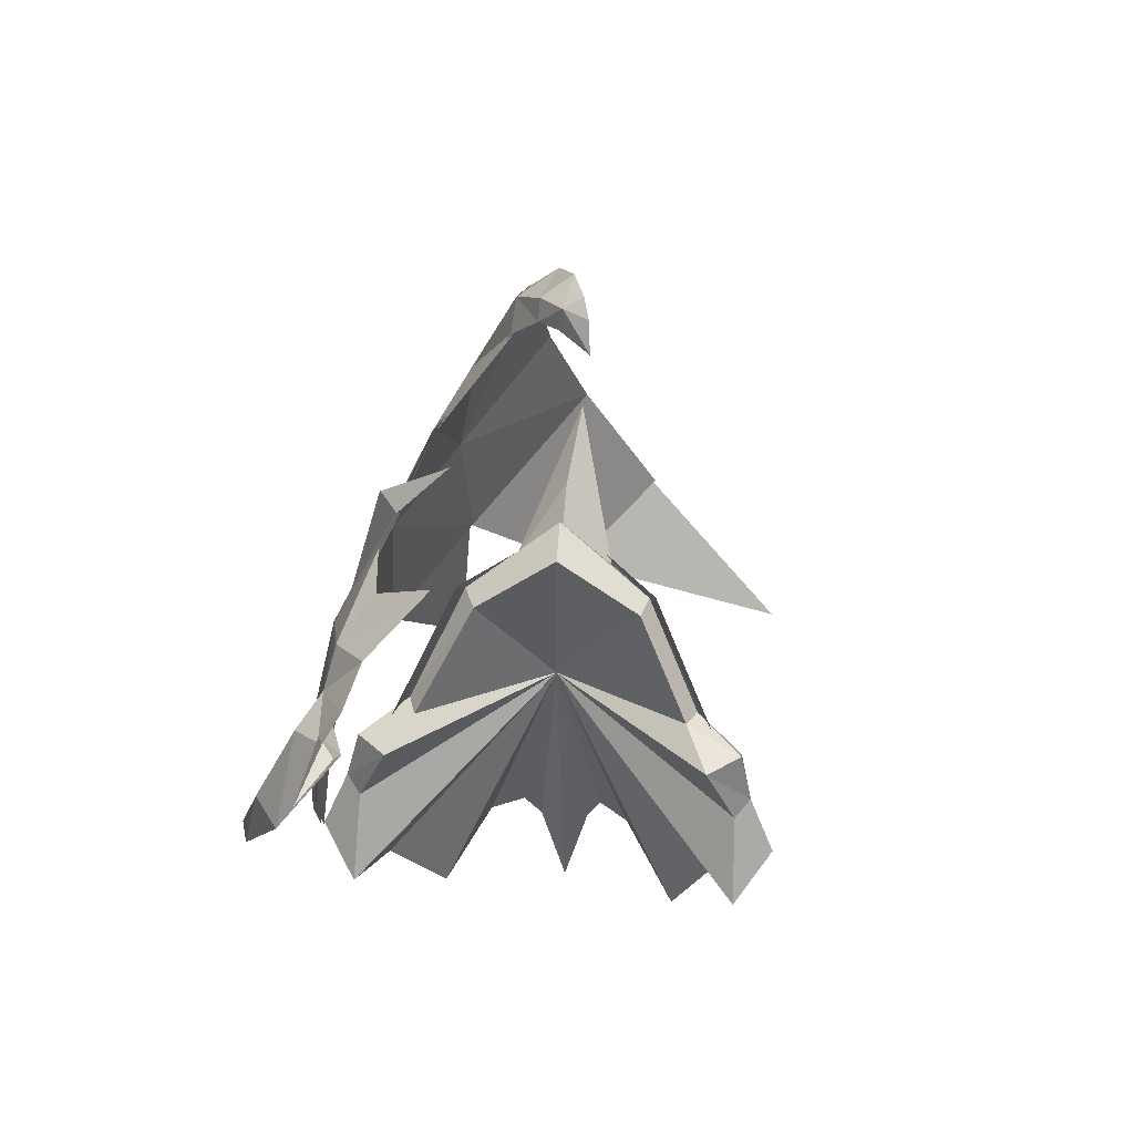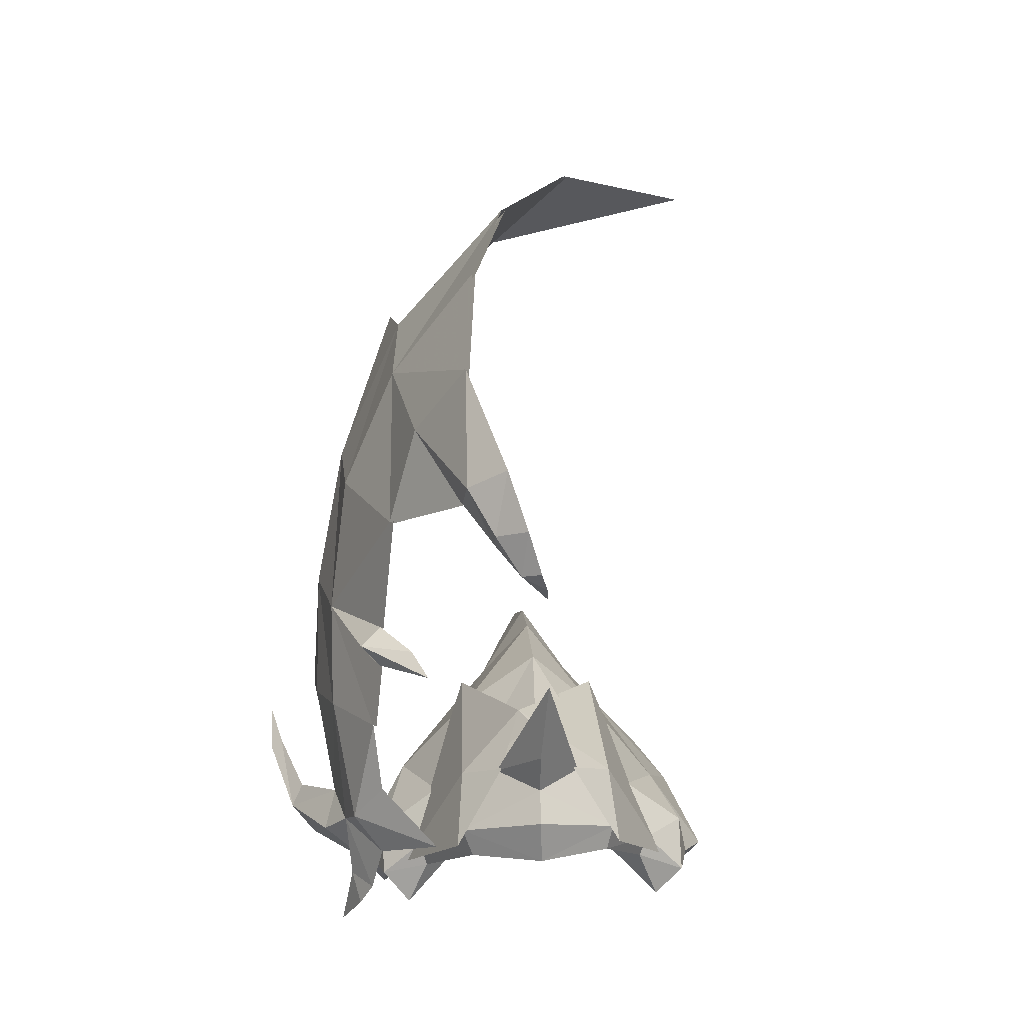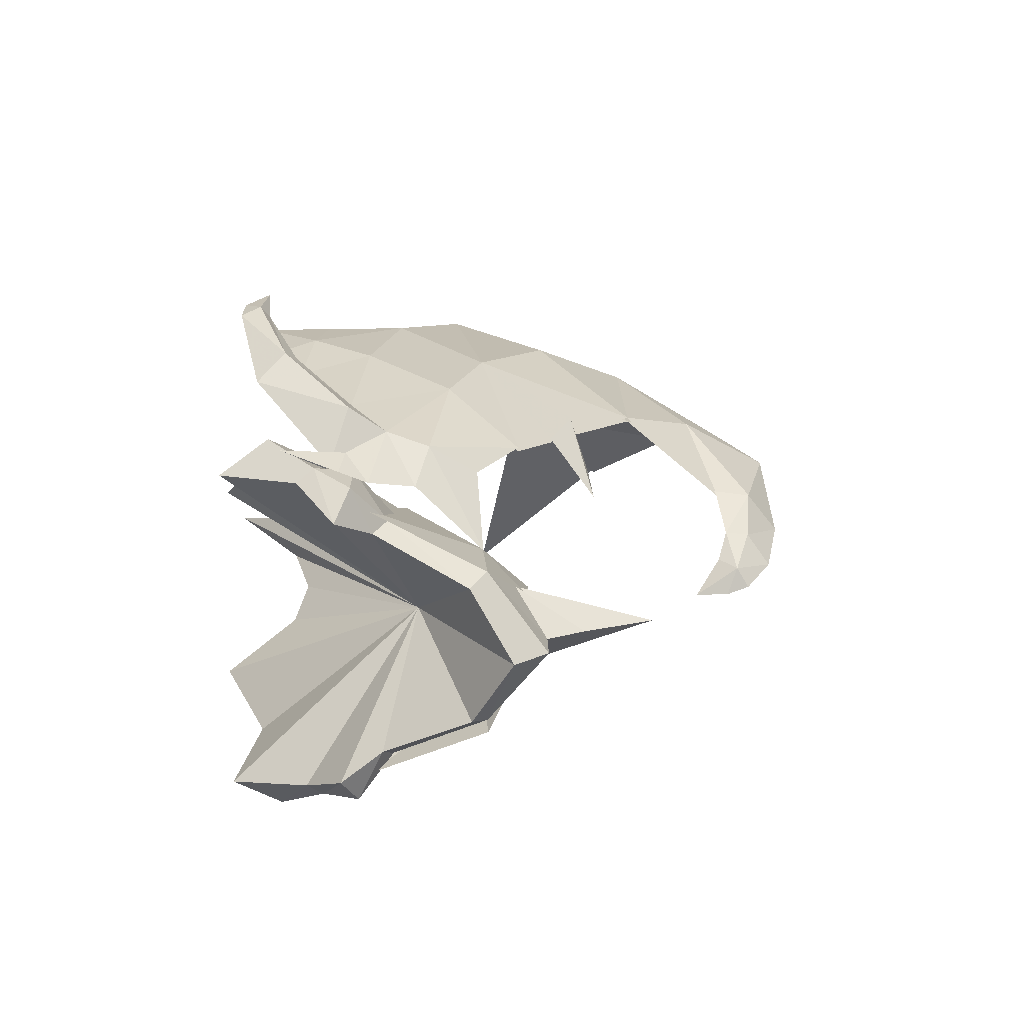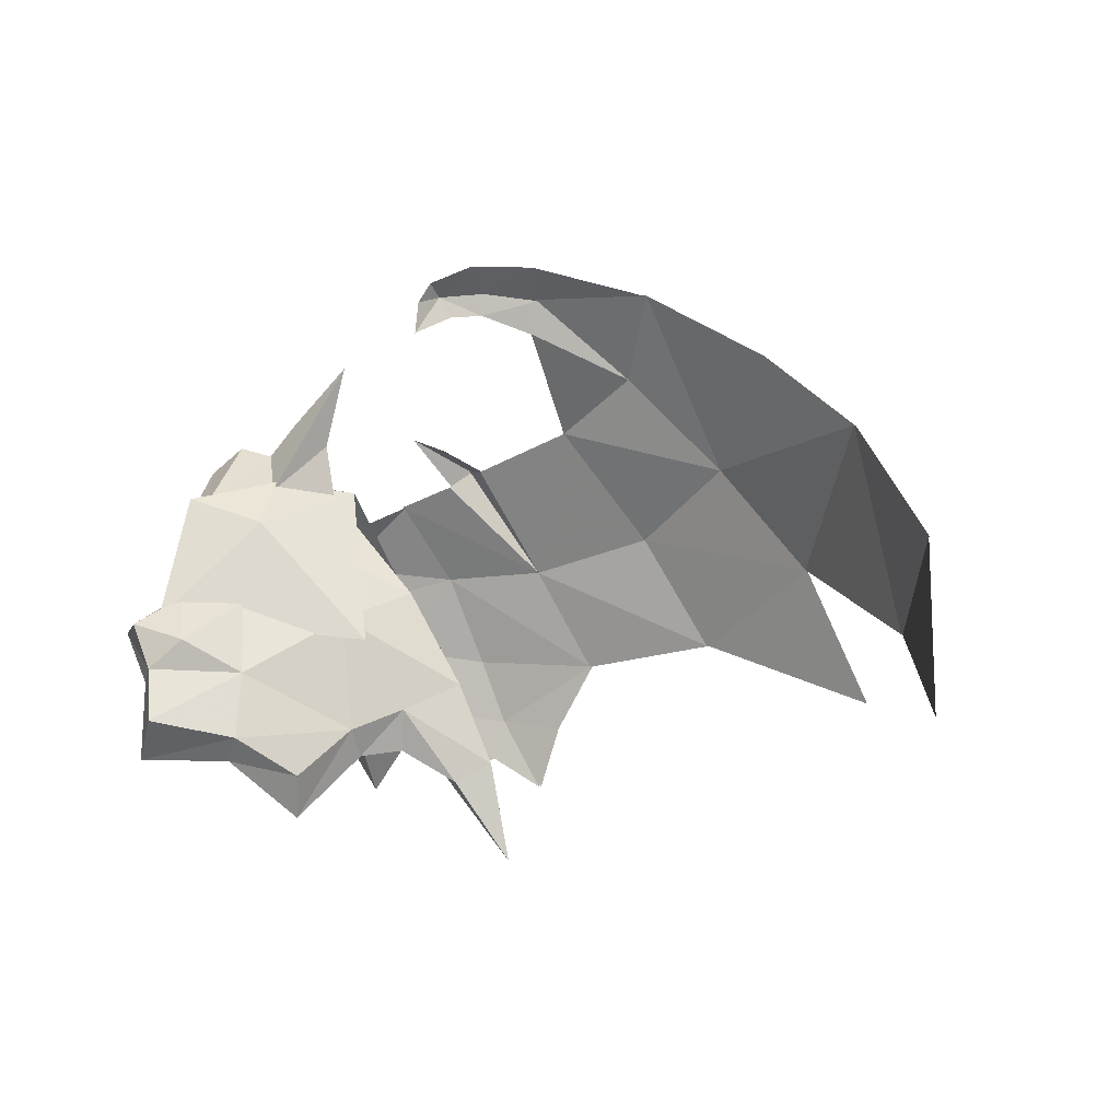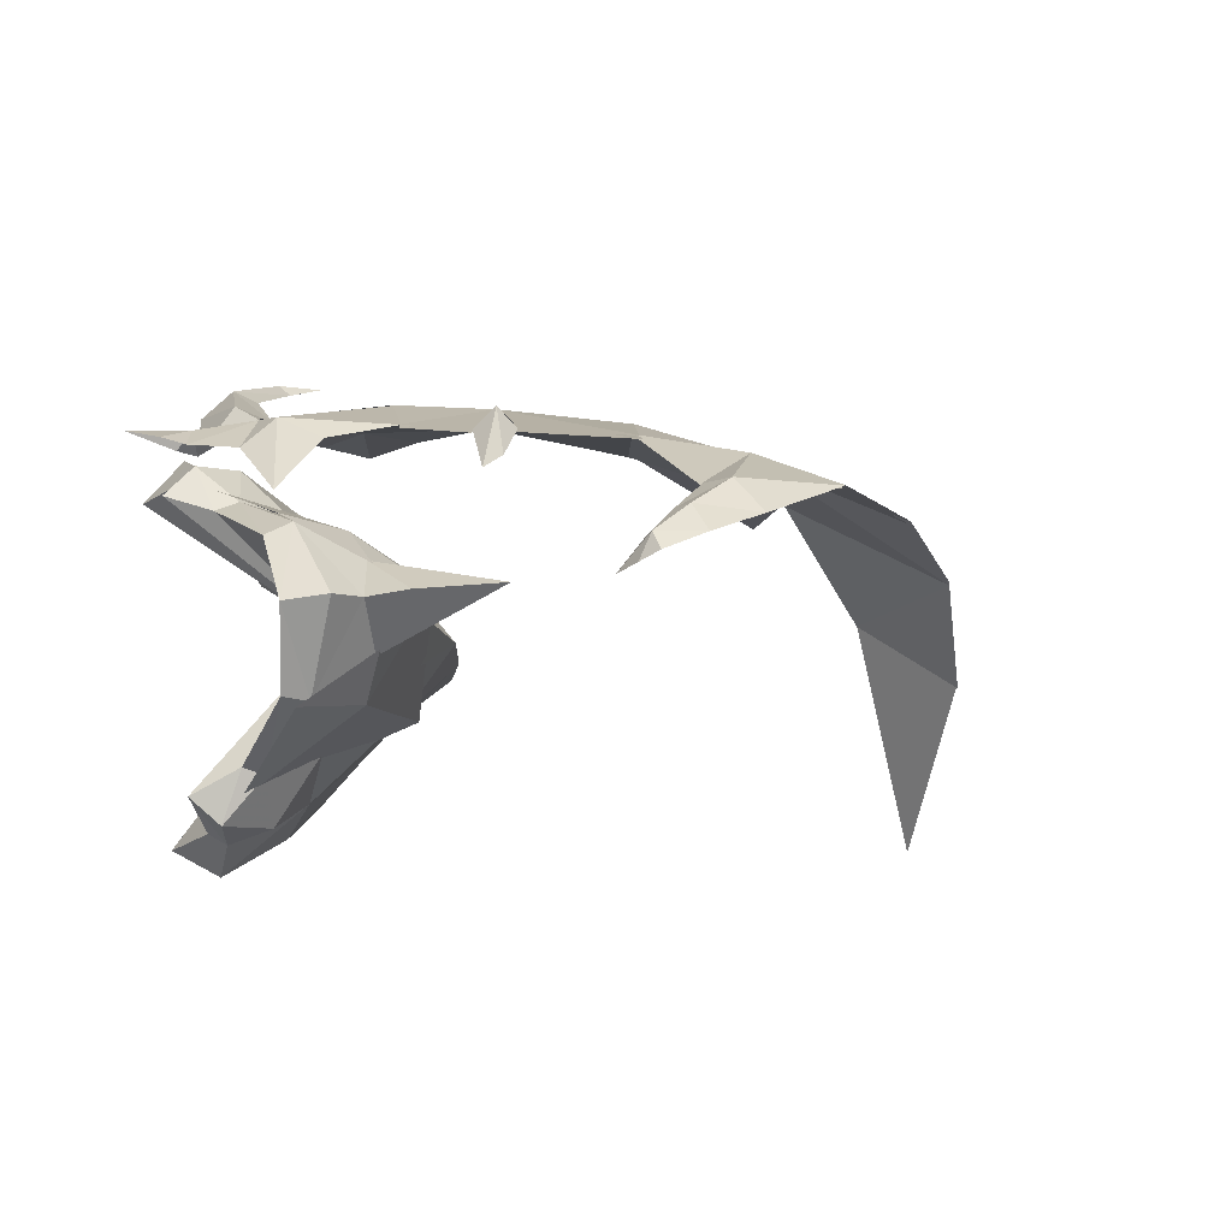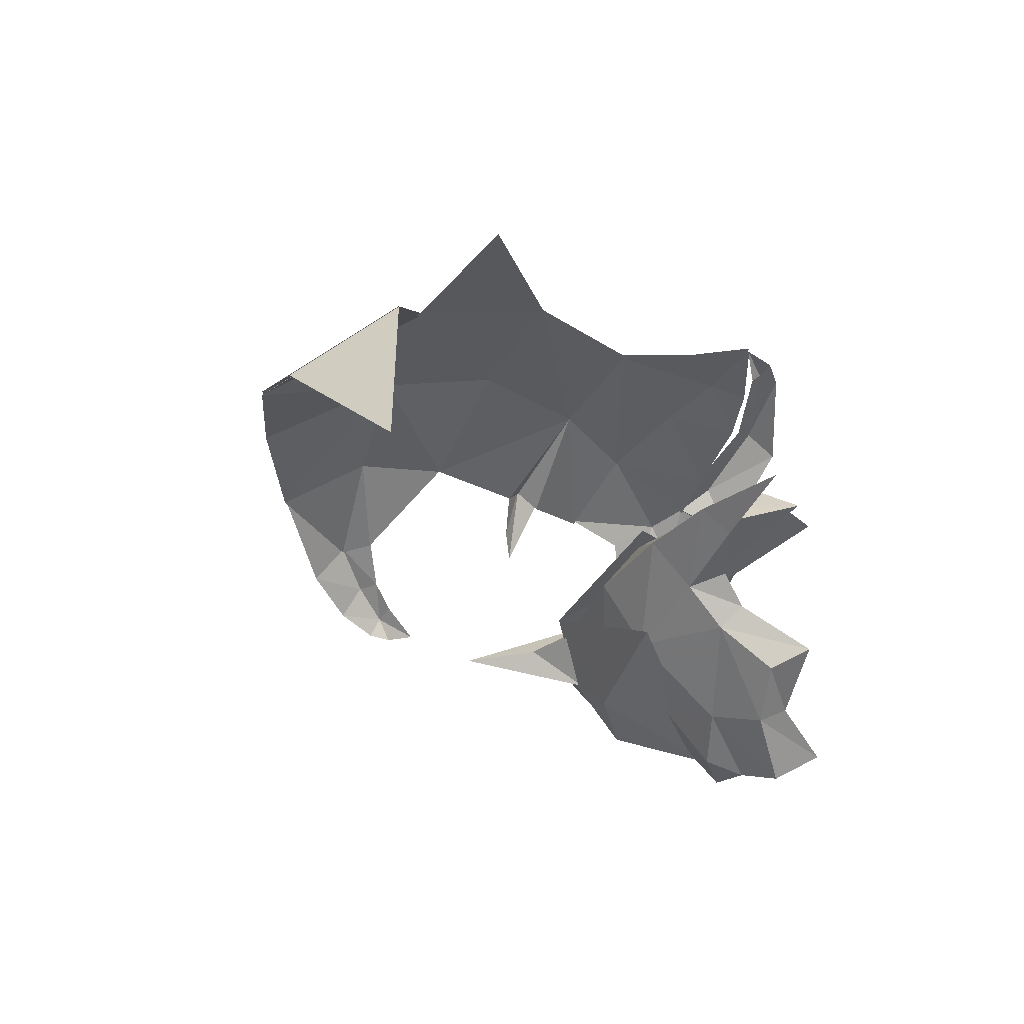
<metadata>
{"format":"obj","ext":"obj","renderer":"f3d","projection":"perspective","resolution":1024,"background":"white","views":[{"elev":13.8,"azim":-76.9,"up":"+Z"},{"elev":76.2,"azim":-82.6,"up":"+Z"},{"elev":9.7,"azim":-75.6,"up":"+Y"},{"elev":-3.9,"azim":30.4,"up":"+Z"},{"elev":-18.3,"azim":-30.8,"up":"+Y"},{"elev":-25.3,"azim":122.2,"up":"+Y"}]}
</metadata>
<code>
g yanjing
v 5.05 4.777 1.332
v 0.3883 4.016 6.041
v 3.249 1.932 7.24
v -1.693 -3.048 6.821
v 1.423 -2.25 5.773
v 1.042 -0.7334 7.594
v 5.951 -1.007 0.7835
v -1.517 -5.231 1.671
v -2.816 3.746 7.112
v -3.401 6.202 2.077
v 0.5898 2.322 7.702
f 1 2 3
f 4 5 6
f 7 5 8
f 6 5 3
f 9 2 10
f 2 11 3
f 2 1 10
f 2 9 11
f 5 4 8
f 3 5 7
g Object01
v 15.65 5.718 15.26
v 20.78 6.215 12.4
v 17.28 9.356 8.116
v 13.72 7.675 12.09
v -0.5236 9.859 0.8055
v -1.896 9.024 2.72
v 2.966 10.22 3.924
v 3.968 11.42 0.1352
v 9.249 12.18 -0.1173
v 7.279 10.91 4.137
v 7.457 12.2 -2.931
v 4.846 11.93 -2.619
v -0.2311 11.67 -1.617
v -1.245 11.98 -1.715
v -2.319 10 1.293
v 1.939 13.19 -3.583
v 1.515 13.6 -3.809
v 0.9437 13.28 -4.439
v -2.187 10.89 -2.58
v -3.529 7.85 0.9012
v 1.807 8.031 7.163
v -1.914 8.494 4.496
v -0.7376 7.344 6.128
v 10.12 8.341 10.04
v 12.72 11 5.421
v 5.829 8.228 8.582
v 15.31 11.91 0.7177
v 4.295 8.093 7.951
v 10.67 4.998 15.43
v 10.34 5.17 14
v 8.66 3.652 14.76
v 8.766 3.582 15.69
v 11.31 3.422 16.56
v 8.919 2.279 16.61
v 7.732 2.631 14.61
v 7.327 2.356 15.47
v 7.406 1.551 15.95
v 26.66 6.395 0.8276
v 21 9.863 3.741
v 25.11 5.529 9.148
v 29.1 3.08 4.439
v 1.79 10.79 -2.183
v 3.704 5.81 9.929
v 4.898 8.91 8.655
v 4.804 6.686 9.435
v 6.526 12.21 -5.573
v 3.658 11.49 -3.831
v -3.242 7.087 4.314
v 3.478 13.98 -4.136
v 2.199 13.62 -4.71
v -2.957 4.635 6.974
v -4.149 8.456 1.777
v -4.725 7.4 2.864
v 31.45 -2.461 -2.422
v 6.87 1.199 13.81
v 6.988 1.27 15.13
v -4.418 7.834 1.051
v -6.097 8.739 -0.1736
v -5.423 7.891 1.913
v 23.23 10.89 -1.847
f 12 13 14
f 14 15 12
f 16 17 18
f 18 19 16
f 20 19 18
f 18 21 20
f 20 22 23
f 23 19 20
f 16 24 25
f 25 26 16
f 25 24 27
f 27 28 25
f 25 28 29
f 29 30 25
f 26 25 30
f 30 31 26
f 32 18 33
f 33 34 32
f 35 36 21
f 21 37 35
f 21 36 38
f 38 20 21
f 21 18 32
f 32 39 21
f 40 41 42
f 42 43 40
f 44 40 43
f 43 45 44
f 42 46 47
f 47 43 42
f 45 43 47
f 47 48 45
f 49 50 51
f 51 52 49
f 14 13 51
f 51 50 14
f 19 23 53
f 53 16 19
f 35 15 14
f 14 36 35
f 36 14 50
f 50 38 36
f 44 12 40
f 54 55 39
f 55 56 37
f 22 57 23
f 23 58 53
f 37 21 55
f 55 21 39
f 55 54 56
f 26 31 17
f 17 59 33
f 17 16 26
f 27 60 28
f 28 61 29
f 28 60 61
f 23 57 58
f 33 59 62
f 63 64 17
f 52 65 49
f 46 66 47
f 47 67 48
f 33 62 34
f 17 31 63
f 63 68 69
f 64 63 70
f 63 31 68
f 63 69 70
f 15 41 40
f 12 15 40
f 15 35 41
f 50 71 38
f 17 64 59
f 17 33 18
f 67 47 66
g guangyunwai
v 17.28 9.376 8.125
v 13.72 7.693 12.1
v 15.65 5.736 15.27
v 20.78 6.234 12.41
v 2.961 10.24 3.931
v 3.963 11.44 0.1386
v -0.5299 9.879 0.8092
v -1.902 9.044 2.724
v 7.276 10.93 4.144
v 9.248 12.2 -0.1126
v 4.841 11.95 -2.618
v 7.455 12.22 -2.929
v 5.833 8.246 8.594
v 10.12 8.359 10.05
v 12.72 11.02 5.429
v 15.31 11.93 0.7232
v 1.804 8.049 7.174
v 4.283 8.111 7.955
v 25.12 5.547 9.154
v 29.11 3.096 4.443
v 26.67 6.412 0.8318
v 21.01 9.882 3.747
v 1.783 10.81 -2.182
v 6.522 12.23 -5.573
v 3.651 11.51 -3.831
v 4.893 8.93 8.661
v 10.33 5.188 14.01
v 10.66 5.016 15.44
f 72 73 74
f 74 75 72
f 76 77 78
f 78 79 76
f 76 80 81
f 81 77 76
f 82 77 81
f 81 83 82
f 80 84 85
f 85 86 80
f 87 81 80
f 80 86 87
f 88 89 80
f 80 76 88
f 90 91 92
f 92 93 90
f 90 93 72
f 72 75 90
f 94 78 77
f 77 82 94
f 72 86 85
f 85 73 72
f 93 87 86
f 86 72 93
f 83 95 82
f 82 96 94
f 84 80 97
f 97 80 89
f 82 95 96
f 73 98 99
f 74 73 99
f 73 85 98
g guangyunli
v 17.26 9.212 8.141
v 20.77 6.07 12.43
v 15.63 5.572 15.29
v 13.69 7.529 12.11
v 2.908 10.08 3.931
v -1.958 8.887 2.724
v -0.5854 9.722 0.8092
v 3.91 11.28 0.1386
v 9.202 12.04 -0.111
v 7.23 10.77 4.146
v 4.788 11.8 -2.618
v 7.405 12.06 -2.929
v 12.69 10.86 5.435
v 10.08 8.197 10.06
v 5.787 8.086 8.596
v 15.28 11.77 0.7291
v 1.751 7.891 7.174
v 4.237 7.951 7.957
v 25.1 5.383 9.177
v 20.99 9.718 3.763
v 26.66 6.248 0.8548
v 29.1 2.932 4.466
v 1.727 10.65 -2.182
v 6.47 12.07 -5.573
v 3.596 11.36 -3.831
v 4.847 8.77 8.663
v 10.64 4.852 15.46
v 10.32 5.024 14.03
f 100 101 102
f 102 103 100
f 104 105 106
f 106 107 104
f 104 107 108
f 108 109 104
f 110 111 108
f 108 107 110
f 109 112 113
f 113 114 109
f 115 112 109
f 109 108 115
f 116 104 109
f 109 117 116
f 118 119 120
f 120 121 118
f 118 101 100
f 100 119 118
f 122 110 107
f 107 106 122
f 100 103 113
f 113 112 100
f 119 100 112
f 112 115 119
f 111 110 123
f 110 122 124
f 114 125 109
f 125 117 109
f 110 124 123
f 103 126 127
f 102 126 103
f 103 127 113
g common_shoulder_22520
v 5.6 -1.455 -2.924
v 2.195 -4.374 -0.5959
v 2.494 -5.172 -3.251
v 4.365 -3.477 -4.799
v 9.86 2.567 -4.34
v 8.537 2.19 -1.052
v 6.986 0.2851 -2.097
v 8.674 1.659 -5.106
v 6.409 1.663 2.818
v 4.883 -1.109 1.681
v -3.076 0.1424 8.258
v -2.037 -2.576 6.238
v -1.082 -2.706 6.636
v -1.654 0.3509 9.308
v -1.779 -4.174 2.38
v -0.9482 -4.427 2.582
v 3.792 -2.7 -6.526
v 5.469 -0.5991 -4.024
v 1.737 -4.62 -4.204
v -3.24 -5.159 1.07
v -1.606 -5.902 -0.996
v -1.053 -6.381 -0.4469
v -2.043 -6.173 1.416
v -1.776 -5.924 -4.163
v -0.4033 -7.103 -2.555
v 6.658 0.6858 -3.805
v 1.364 -2.086 5.807
v 2.784 1.135 6.945
v -0.1889 7.673 -2.761
v 1.132 7.036 -0.6352
v 4.39 5.258 -2.351
v 2.086 6.721 -3.785
v 8.401 3.487 -5.04
v 6.231 3.979 -1.951
v 4.009 4.453 2.155
v -2.126 3.627 6.914
v -3.06 3.085 6.449
v -2.592 5.561 2.95
v -3.431 5.163 2.595
v 1.895 5.632 -5.618
v 4.33 4.47 -3.504
v -0.549 7.056 -3.696
v -5.053 5.776 1.56
v -3.98 7.053 1.884
v -3.388 7.679 0.1867
v -3.766 7.11 -0.4106
v -3.977 7.332 -3.566
v -3.032 8.716 -1.84
v 6.208 3.649 -3.69
v 0.3862 3.846 6.066
v -0.2411 0.5775 8.905
v 0.2297 -5.841 0.7617
v 1.319 -3.258 2.369
v 1.06 -0.9003 7.233
v 0.9388 0.7069 10.18
v -0.2411 0.5775 8.905
v 1.06 -0.9003 7.233
v 10.45 3.009 -8.379
v 2.784 1.135 6.945
v 2.532 0.8743 9.213
v 3.552 0.7252 12.49
v -1.975 7.438 1.359
v -0.06865 5.236 2.573
v 0.5385 2.519 7.367
v 0.5385 2.519 7.367
v -2.037 -2.576 6.238
v -3.076 0.1424 8.258
v 1.404 1.209 2.977
v -1.779 -4.174 2.38
v 5.469 -0.5991 -4.024
v 3.792 -2.7 -6.526
v 1.737 -4.62 -4.204
v -1.606 -5.902 -0.996
v -3.24 -5.159 1.07
v -1.776 -5.924 -4.163
v 6.658 0.6858 -3.805
v -3.06 3.085 6.449
v -3.431 5.163 2.595
v 1.895 5.632 -5.618
v 4.33 4.47 -3.504
v -0.549 7.056 -3.696
v -5.053 5.776 1.56
v -3.766 7.11 -0.4106
v -3.977 7.332 -3.566
v 6.208 3.649 -3.69
v 10.45 3.009 -8.379
v 8.674 1.659 -5.106
v 8.401 3.487 -5.04
f 128 129 130
f 130 131 128
f 132 133 134
f 134 135 132
f 133 136 137
f 137 134 133
f 138 139 140
f 140 141 138
f 139 142 143
f 143 140 139
f 144 145 128
f 128 131 144
f 146 144 131
f 131 130 146
f 147 148 149
f 149 150 147
f 151 146 130
f 130 152 151
f 148 151 152
f 152 149 148
f 145 153 134
f 134 128 145
f 154 137 136
f 136 155 154
f 156 157 158
f 158 159 156
f 132 160 161
f 161 133 132
f 162 136 133
f 133 161 162
f 138 141 163
f 163 164 138
f 164 163 165
f 165 166 164
f 167 159 158
f 158 168 167
f 169 156 159
f 159 167 169
f 170 171 172
f 172 173 170
f 174 175 156
f 156 169 174
f 173 172 175
f 175 174 173
f 168 158 161
f 161 176 168
f 136 162 177
f 177 155 136
f 140 178 141
f 143 179 180
f 180 179 129
f 143 150 179
f 129 128 137
f 152 130 129
f 149 152 129
f 150 149 179
f 129 179 149
f 140 154 181
f 182 183 184
f 180 154 143
f 181 154 155
f 180 129 137
f 185 132 135
f 137 154 180
f 134 153 135
f 142 147 150
f 142 150 143
f 186 187 184
f 188 182 184
f 188 184 187
f 178 163 141
f 189 165 190
f 189 190 157
f 171 165 189
f 161 158 162
f 156 175 157
f 175 172 157
f 172 171 189
f 189 157 172
f 163 178 191
f 183 182 192
f 163 177 165
f 177 191 155
f 157 190 162
f 132 185 160
f 177 162 190
f 176 161 160
f 170 166 171
f 171 166 165
f 187 186 192
f 182 188 192
f 192 188 187
f 178 140 181
f 177 163 191
f 128 134 137
f 158 157 162
f 154 140 143
f 177 190 165
f 193 194 195
f 196 193 195
f 197 198 195
f 198 199 195
f 200 201 195
f 199 202 195
f 202 200 195
f 203 197 195
f 194 204 195
f 204 205 195
f 206 207 195
f 208 206 195
f 209 210 195
f 211 208 195
f 210 211 195
f 207 212 195
f 213 214 195
f 214 203 195
f 201 196 195
f 215 213 195
f 212 215 195
f 205 209 195

</code>
